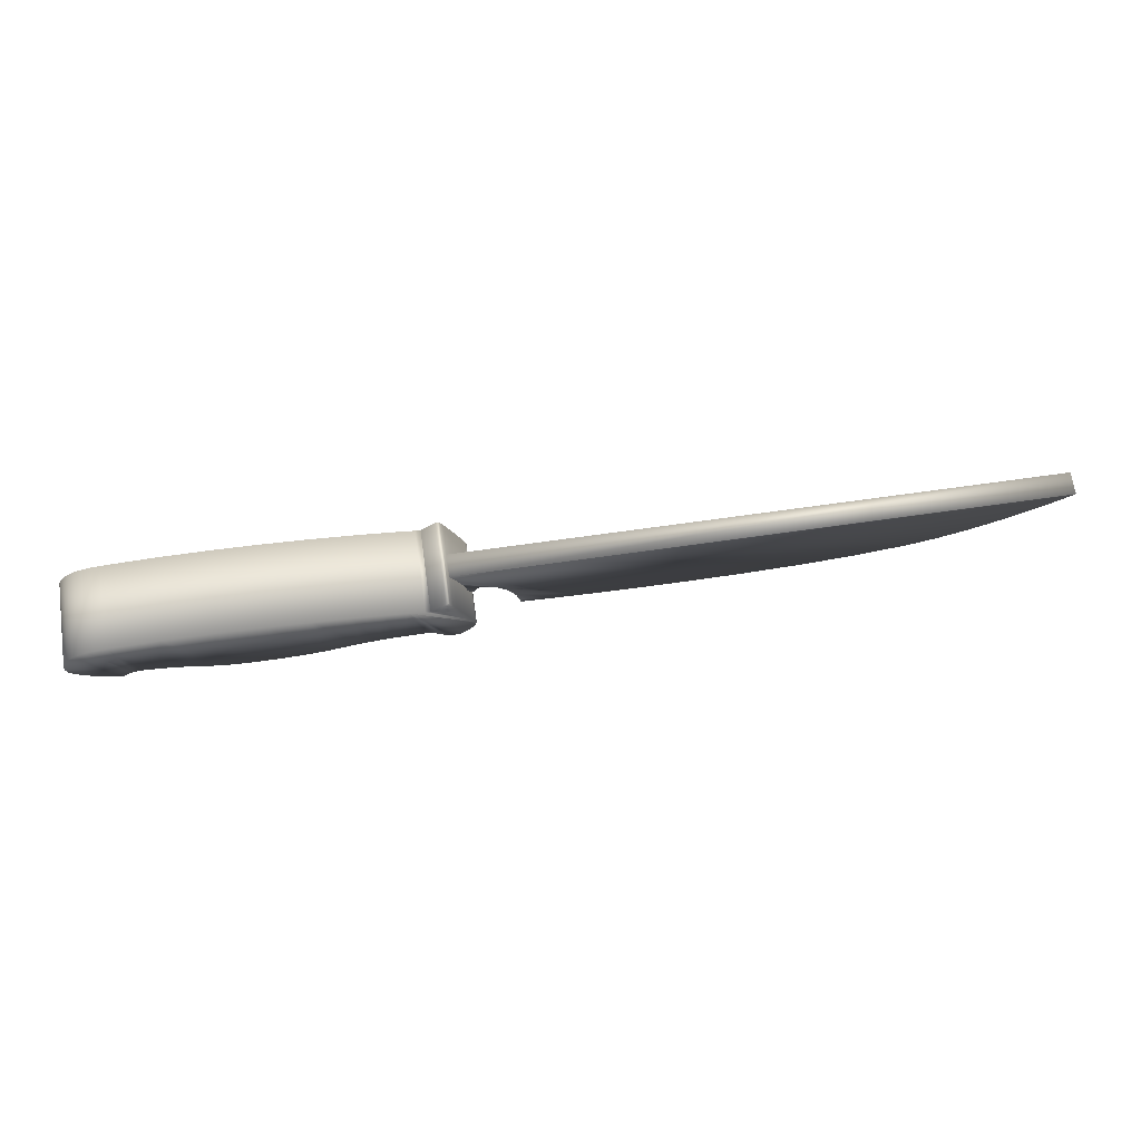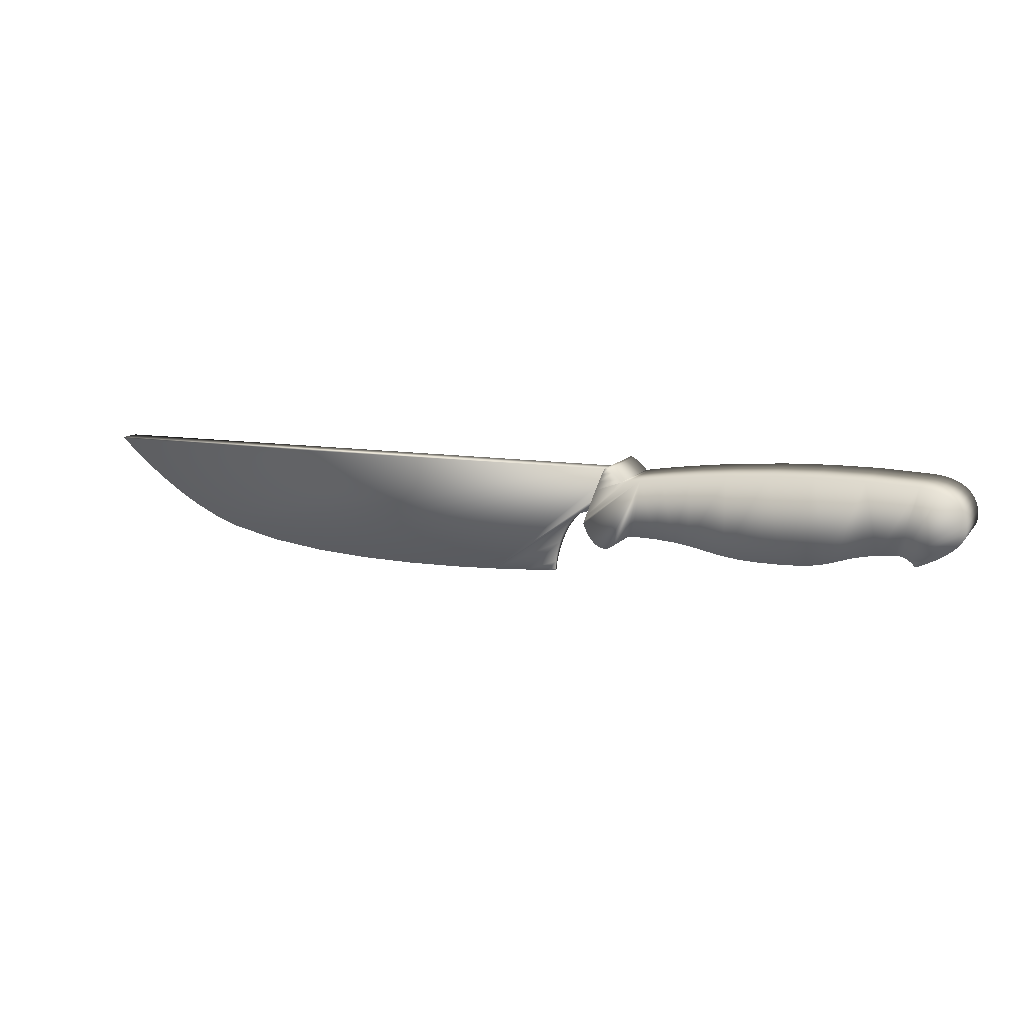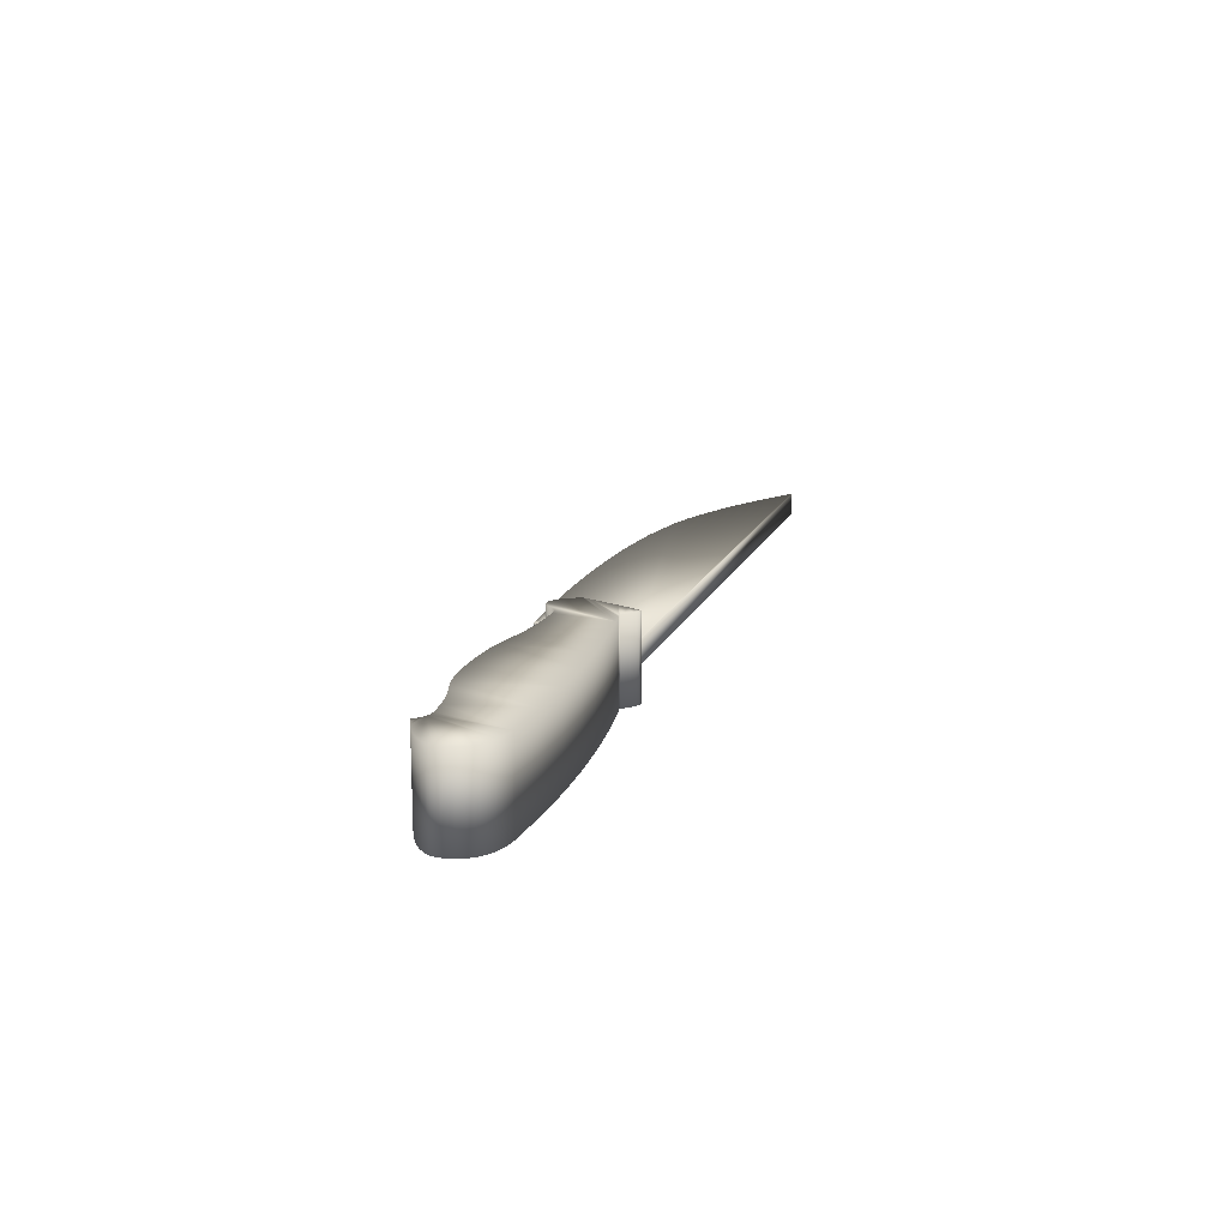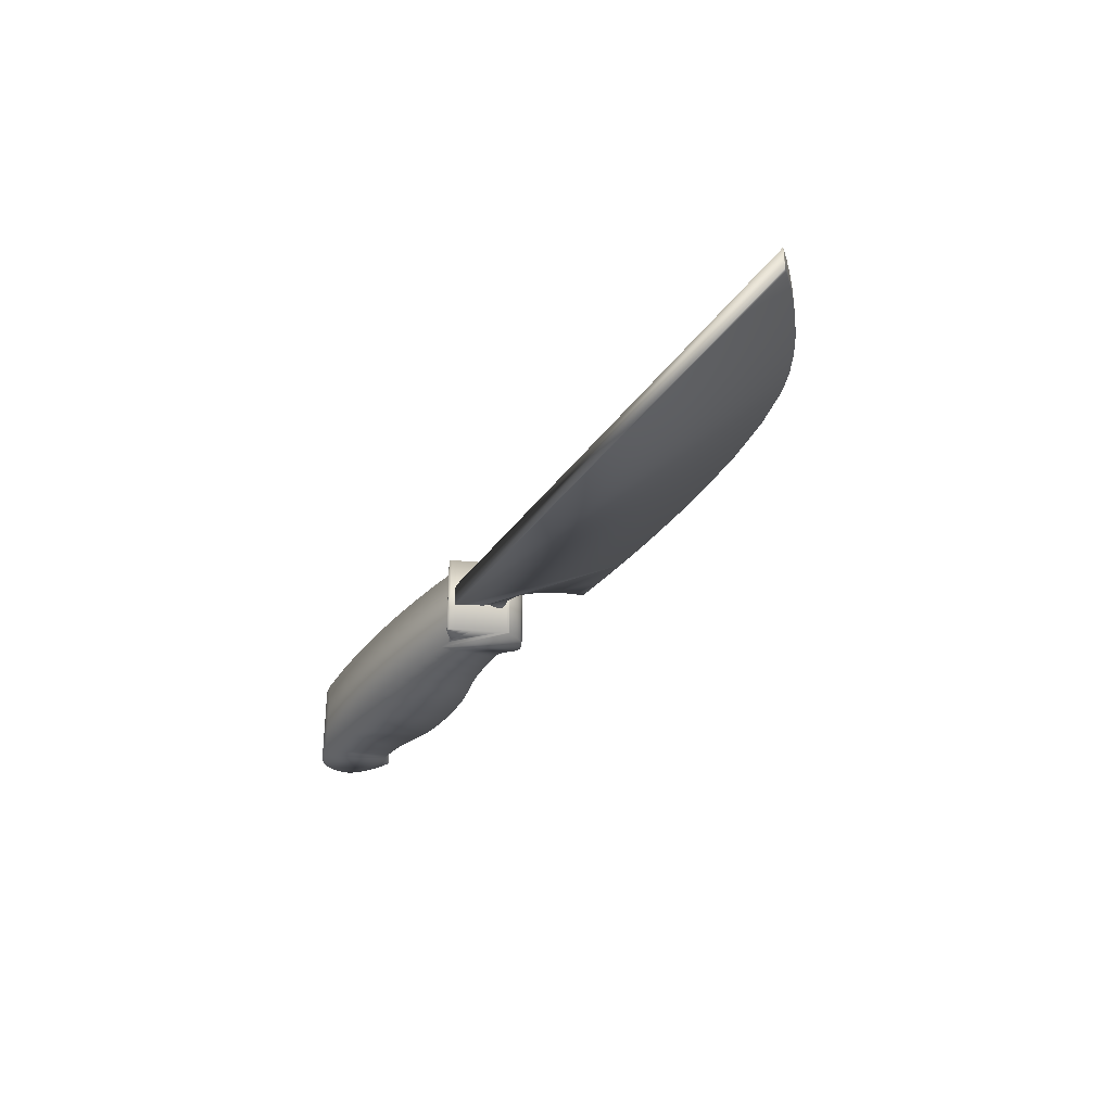
<metadata>
{"format":"obj","ext":"obj","renderer":"f3d","projection":"perspective","resolution":1024,"background":"white","views":[{"elev":68.3,"azim":171.9,"up":"+Y"},{"elev":10.9,"azim":21.9,"up":"+Y"},{"elev":16.2,"azim":107.4,"up":"+Z"},{"elev":-32.1,"azim":-118.7,"up":"+Z"}]}
</metadata>
<code>
v 0.8733 0.1328 0.07609
v 0.8752 0.09957 0.07609
v 0.604 0.09869 0.07609
v 0.6031 0.09877 0.07609
v 0.6009 0.0989 0.07609
v 0.5974 0.09891 0.07609
v 0.5931 0.09864 0.07609
v 0.5883 0.09792 0.07212
v 0.5831 0.0966 0.072
v 0.578 0.09449 0.07182
v 0.5732 0.09145 0.07157
v 0.5689 0.0873 0.07122
v 0.5634 0.07934 0.07054
v 0.559 0.07098 0.06983
v 0.5557 0.06258 0.06912
v 0.5533 0.05449 0.06843
v 0.5516 0.04707 0.0678
v 0.5505 0.04069 0.06726
v 0.55 0.03569 0.06684
v 0.5497 0.03242 0.06656
v 0.5497 0.03126 0.06646
v 0.5409 0.03052 0.0664
v 0.5167 0.02881 0.06625
v 0.4801 0.02684 0.06609
v 0.4339 0.02533 0.06596
v 0.3814 0.025 0.06593
v 0.3253 0.02658 0.06606
v 0.2688 0.0308 0.06642
v 0.2148 0.03837 0.06706
v 0.1663 0.05001 0.06805
v 0.1412 0.05957 0.06886
v 0.1175 0.07164 0.06989
v 0.09552 0.08524 0.07104
v 0.07576 0.09941 0.07224
v 0.05863 0.1132 0.07341
v 0.04456 0.1256 0.07446
v 0.03398 0.1356 0.07531
v 0.02732 0.1424 0.07589
v 0.025 0.1448 0.07609
v 0.6202 0.1442 0.07609
v 0.6193 0.1293 0.07609
v 0.8733 0.1328 0.05369
v 0.8752 0.09957 0.05369
v 0.604 0.09869 0.05369
v 0.6031 0.09877 0.05369
v 0.6009 0.0989 0.05369
v 0.5974 0.09891 0.05369
v 0.5931 0.09864 0.05369
v 0.5883 0.09792 0.05767
v 0.5831 0.0966 0.05779
v 0.578 0.09449 0.05797
v 0.5732 0.09145 0.05822
v 0.5689 0.0873 0.05858
v 0.5634 0.07934 0.05925
v 0.559 0.07098 0.05996
v 0.5557 0.06258 0.06067
v 0.5533 0.05449 0.06136
v 0.5516 0.04707 0.06199
v 0.5505 0.04069 0.06253
v 0.55 0.03569 0.06295
v 0.5497 0.03242 0.06323
v 0.5497 0.03126 0.06333
v 0.5409 0.03052 0.06339
v 0.5167 0.02881 0.06354
v 0.4801 0.02684 0.0637
v 0.4339 0.02533 0.06383
v 0.3814 0.025 0.06386
v 0.3253 0.02658 0.06373
v 0.2688 0.0308 0.06337
v 0.2148 0.03837 0.06273
v 0.1663 0.05001 0.06174
v 0.1412 0.05957 0.06093
v 0.1175 0.07164 0.0599
v 0.09552 0.08524 0.05875
v 0.07576 0.09941 0.05755
v 0.05863 0.1132 0.05638
v 0.04456 0.1256 0.05533
v 0.03398 0.1356 0.05448
v 0.02732 0.1424 0.0539
v 0.025 0.1448 0.05369
v 0.6202 0.1442 0.05369
v 0.6193 0.1293 0.05369
v 0.5946 0.09225 0.1067
v 0.5953 0.09428 0.1067
v 0.5972 0.0997 0.1067
v 0.6 0.1075 0.1067
v 0.6034 0.1168 0.1067
v 0.6071 0.1266 0.1067
v 0.6107 0.1358 0.1067
v 0.6139 0.1435 0.1067
v 0.6165 0.1487 0.1067
v 0.6181 0.1505 0.1067
v 0.6206 0.1495 0.1067
v 0.6233 0.1479 0.1067
v 0.6259 0.146 0.1067
v 0.6284 0.1439 0.1067
v 0.6306 0.1418 0.1067
v 0.6325 0.1399 0.1067
v 0.634 0.1383 0.1067
v 0.635 0.1373 0.1067
v 0.6354 0.1369 0.1067
v 0.6403 0.1378 0.1067
v 0.6546 0.1401 0.1067
v 0.6771 0.1432 0.1067
v 0.7068 0.1468 0.1067
v 0.7429 0.1502 0.1067
v 0.7842 0.1528 0.1067
v 0.8297 0.1543 0.1067
v 0.8785 0.154 0.1067
v 0.9295 0.1514 0.1067
v 0.9395 0.1501 0.1067
v 0.9482 0.1479 0.1067
v 0.9556 0.1448 0.1067
v 0.9617 0.1408 0.1067
v 0.9667 0.1362 0.1067
v 0.9704 0.1308 0.1067
v 0.973 0.1248 0.1067
v 0.9746 0.1183 0.1067
v 0.975 0.1114 0.1067
v 0.9733 0.1045 0.1067
v 0.969 0.09813 0.1067
v 0.9628 0.09229 0.1067
v 0.9555 0.0871 0.1067
v 0.9478 0.08264 0.1067
v 0.9405 0.07902 0.1067
v 0.9344 0.07631 0.1067
v 0.9301 0.07462 0.1067
v 0.9286 0.07404 0.1067
v 0.9283 0.07441 0.1067
v 0.9275 0.07539 0.1067
v 0.9262 0.0768 0.1067
v 0.9244 0.07846 0.1067
v 0.9222 0.08018 0.1067
v 0.9195 0.08179 0.1067
v 0.9165 0.08309 0.1067
v 0.9131 0.08391 0.1067
v 0.9094 0.08406 0.1067
v 0.892 0.08245 0.1067
v 0.8785 0.08028 0.1067
v 0.868 0.07775 0.1067
v 0.8591 0.07504 0.1067
v 0.8508 0.07237 0.1067
v 0.8418 0.06991 0.1067
v 0.8311 0.06788 0.1067
v 0.8173 0.06646 0.1067
v 0.7995 0.06585 0.1067
v 0.7748 0.06623 0.1067
v 0.7558 0.06759 0.1067
v 0.7409 0.06965 0.1067
v 0.7284 0.07217 0.1067
v 0.7168 0.07487 0.1067
v 0.7044 0.07749 0.1067
v 0.6896 0.07977 0.1067
v 0.6709 0.08144 0.1067
v 0.6465 0.08224 0.1067
v 0.6409 0.08169 0.1067
v 0.6366 0.08014 0.1067
v 0.6332 0.0779 0.1067
v 0.6304 0.07528 0.1067
v 0.6279 0.07261 0.1067
v 0.6254 0.0702 0.1067
v 0.6225 0.06836 0.1067
v 0.6191 0.06741 0.1067
v 0.6146 0.06767 0.1067
v 0.6104 0.0692 0.1067
v 0.6066 0.07183 0.1067
v 0.6034 0.07521 0.1067
v 0.6007 0.079 0.1067
v 0.5985 0.08286 0.1067
v 0.5968 0.08646 0.1067
v 0.5956 0.08945 0.1067
v 0.5948 0.0915 0.1067
v 0.5946 0.09225 0.025
v 0.5953 0.09428 0.025
v 0.5972 0.0997 0.025
v 0.6 0.1075 0.025
v 0.6034 0.1168 0.025
v 0.6071 0.1266 0.025
v 0.6107 0.1358 0.025
v 0.6139 0.1435 0.025
v 0.6165 0.1487 0.025
v 0.6181 0.1505 0.025
v 0.6206 0.1495 0.025
v 0.6233 0.1479 0.025
v 0.6259 0.146 0.025
v 0.6284 0.1439 0.025
v 0.6306 0.1418 0.025
v 0.6325 0.1399 0.025
v 0.634 0.1383 0.025
v 0.635 0.1373 0.025
v 0.6354 0.1369 0.025
v 0.6403 0.1378 0.025
v 0.6546 0.1401 0.025
v 0.6771 0.1432 0.025
v 0.7068 0.1468 0.025
v 0.7429 0.1502 0.025
v 0.7842 0.1528 0.025
v 0.8297 0.1543 0.025
v 0.8785 0.154 0.025
v 0.9295 0.1514 0.025
v 0.9395 0.1501 0.025
v 0.9482 0.1479 0.025
v 0.9556 0.1448 0.025
v 0.9617 0.1408 0.025
v 0.9667 0.1362 0.025
v 0.9704 0.1308 0.025
v 0.973 0.1248 0.025
v 0.9746 0.1183 0.025
v 0.975 0.1114 0.025
v 0.9733 0.1045 0.025
v 0.969 0.09813 0.025
v 0.9628 0.09229 0.025
v 0.9555 0.0871 0.025
v 0.9478 0.08264 0.025
v 0.9405 0.07902 0.025
v 0.9344 0.07631 0.025
v 0.9301 0.07462 0.025
v 0.9286 0.07404 0.025
v 0.9283 0.07441 0.025
v 0.9275 0.07539 0.025
v 0.9262 0.0768 0.025
v 0.9244 0.07846 0.025
v 0.9222 0.08018 0.025
v 0.9195 0.08179 0.025
v 0.9165 0.08309 0.025
v 0.9131 0.08391 0.025
v 0.9094 0.08406 0.025
v 0.892 0.08245 0.025
v 0.8785 0.08028 0.025
v 0.868 0.07775 0.025
v 0.8591 0.07504 0.025
v 0.8508 0.07237 0.025
v 0.8418 0.06991 0.025
v 0.8311 0.06788 0.025
v 0.8173 0.06646 0.025
v 0.7995 0.06585 0.025
v 0.7748 0.06623 0.025
v 0.7558 0.06759 0.025
v 0.7409 0.06965 0.025
v 0.7284 0.07217 0.025
v 0.7168 0.07487 0.025
v 0.7044 0.07749 0.025
v 0.6896 0.07977 0.025
v 0.6709 0.08144 0.025
v 0.6465 0.08224 0.025
v 0.6409 0.08169 0.025
v 0.6366 0.08014 0.025
v 0.6332 0.0779 0.025
v 0.6304 0.07528 0.025
v 0.6279 0.07261 0.025
v 0.6254 0.0702 0.025
v 0.6225 0.06836 0.025
v 0.6191 0.06741 0.025
v 0.6146 0.06767 0.025
v 0.6104 0.0692 0.025
v 0.6066 0.07183 0.025
v 0.6034 0.07521 0.025
v 0.6007 0.079 0.025
v 0.5985 0.08286 0.025
v 0.5968 0.08646 0.025
v 0.5956 0.08945 0.025
v 0.5948 0.0915 0.025
f 39 40 38
f 38 40 37
f 37 40 36
f 36 40 35
f 35 40 34
f 34 40 33
f 33 40 32
f 32 40 31
f 31 40 30
f 30 40 29
f 29 40 28
f 28 40 27
f 27 40 26
f 26 40 25
f 25 40 24
f 40 41 24
f 2 3 1
f 1 3 41
f 21 22 20
f 20 22 19
f 3 4 41
f 4 5 41
f 5 6 41
f 19 22 18
f 6 7 41
f 22 23 18
f 18 23 17
f 17 23 16
f 7 8 41
f 16 23 15
f 23 24 15
f 15 24 14
f 14 24 13
f 8 9 41
f 13 24 12
f 9 10 41
f 12 24 11
f 24 41 11
f 41 10 11
f 2 1 43
f 43 1 42
f 3 2 44
f 44 2 43
f 4 3 45
f 45 3 44
f 5 4 46
f 46 4 45
f 6 5 47
f 47 5 46
f 7 6 48
f 48 6 47
f 8 7 49
f 49 7 48
f 9 8 50
f 50 8 49
f 10 9 51
f 51 9 50
f 11 10 52
f 52 10 51
f 12 11 53
f 53 11 52
f 13 12 54
f 54 12 53
f 14 13 55
f 55 13 54
f 15 14 56
f 56 14 55
f 16 15 57
f 57 15 56
f 17 16 58
f 58 16 57
f 18 17 59
f 59 17 58
f 19 18 60
f 60 18 59
f 20 19 61
f 61 19 60
f 21 20 62
f 62 20 61
f 22 21 63
f 63 21 62
f 23 22 64
f 64 22 63
f 24 23 65
f 65 23 64
f 25 24 66
f 66 24 65
f 26 25 67
f 67 25 66
f 27 26 68
f 68 26 67
f 28 27 69
f 69 27 68
f 29 28 70
f 70 28 69
f 30 29 71
f 71 29 70
f 31 30 72
f 72 30 71
f 32 31 73
f 73 31 72
f 33 32 74
f 74 32 73
f 34 33 75
f 75 33 74
f 35 34 76
f 76 34 75
f 36 35 77
f 77 35 76
f 37 36 78
f 78 36 77
f 38 37 79
f 79 37 78
f 39 38 80
f 80 38 79
f 40 39 81
f 81 39 80
f 41 40 82
f 82 40 81
f 1 41 42
f 42 41 82
f 80 79 81
f 79 78 81
f 78 77 81
f 77 76 81
f 76 75 81
f 75 74 81
f 74 73 81
f 73 72 81
f 72 71 81
f 71 70 81
f 70 69 81
f 69 68 81
f 68 67 81
f 67 66 81
f 66 65 81
f 81 65 82
f 43 42 44
f 42 82 44
f 62 61 63
f 61 60 63
f 44 82 45
f 45 82 46
f 46 82 47
f 60 59 63
f 47 82 48
f 63 59 64
f 59 58 64
f 58 57 64
f 48 82 49
f 57 56 64
f 64 56 65
f 56 55 65
f 55 54 65
f 49 82 50
f 54 53 65
f 50 82 51
f 53 52 65
f 65 52 82
f 82 52 51
f 128 129 127
f 92 93 91
f 129 130 127
f 91 93 90
f 93 94 90
f 94 95 90
f 90 95 89
f 95 96 89
f 96 97 89
f 97 98 89
f 89 98 88
f 98 99 88
f 99 100 88
f 100 101 88
f 88 101 87
f 87 101 86
f 127 130 126
f 130 131 126
f 131 132 126
f 83 84 172
f 126 132 125
f 132 133 125
f 86 101 85
f 101 102 85
f 102 103 85
f 85 103 84
f 84 103 172
f 172 103 171
f 171 103 170
f 170 103 169
f 169 103 168
f 168 103 167
f 167 103 166
f 166 103 165
f 165 103 164
f 164 103 163
f 163 103 162
f 162 103 161
f 161 103 160
f 160 103 159
f 159 103 158
f 158 103 157
f 157 103 156
f 156 103 155
f 155 103 154
f 103 104 154
f 154 104 153
f 104 105 153
f 153 105 152
f 105 106 152
f 152 106 151
f 151 106 150
f 150 106 149
f 106 107 149
f 149 107 148
f 148 107 147
f 147 107 146
f 107 108 146
f 146 108 145
f 145 108 144
f 144 108 143
f 108 109 143
f 143 109 142
f 142 109 141
f 141 109 140
f 140 109 139
f 139 109 138
f 109 110 138
f 138 110 137
f 137 110 136
f 136 110 135
f 110 111 135
f 111 112 135
f 135 112 134
f 112 113 134
f 113 114 134
f 114 115 134
f 115 116 134
f 116 117 134
f 117 118 134
f 118 119 134
f 119 120 134
f 120 121 134
f 121 122 134
f 122 123 134
f 123 124 134
f 124 125 134
f 125 133 134
f 84 83 174
f 174 83 173
f 85 84 175
f 175 84 174
f 86 85 176
f 176 85 175
f 87 86 177
f 177 86 176
f 88 87 178
f 178 87 177
f 89 88 179
f 179 88 178
f 90 89 180
f 180 89 179
f 91 90 181
f 181 90 180
f 92 91 182
f 182 91 181
f 93 92 183
f 183 92 182
f 94 93 184
f 184 93 183
f 95 94 185
f 185 94 184
f 96 95 186
f 186 95 185
f 97 96 187
f 187 96 186
f 98 97 188
f 188 97 187
f 99 98 189
f 189 98 188
f 100 99 190
f 190 99 189
f 101 100 191
f 191 100 190
f 102 101 192
f 192 101 191
f 103 102 193
f 193 102 192
f 104 103 194
f 194 103 193
f 105 104 195
f 195 104 194
f 106 105 196
f 196 105 195
f 107 106 197
f 197 106 196
f 108 107 198
f 198 107 197
f 109 108 199
f 199 108 198
f 110 109 200
f 200 109 199
f 111 110 201
f 201 110 200
f 112 111 202
f 202 111 201
f 113 112 203
f 203 112 202
f 114 113 204
f 204 113 203
f 115 114 205
f 205 114 204
f 116 115 206
f 206 115 205
f 117 116 207
f 207 116 206
f 118 117 208
f 208 117 207
f 119 118 209
f 209 118 208
f 120 119 210
f 210 119 209
f 121 120 211
f 211 120 210
f 122 121 212
f 212 121 211
f 123 122 213
f 213 122 212
f 124 123 214
f 214 123 213
f 125 124 215
f 215 124 214
f 126 125 216
f 216 125 215
f 127 126 217
f 217 126 216
f 128 127 218
f 218 127 217
f 129 128 219
f 219 128 218
f 130 129 220
f 220 129 219
f 131 130 221
f 221 130 220
f 132 131 222
f 222 131 221
f 133 132 223
f 223 132 222
f 134 133 224
f 224 133 223
f 135 134 225
f 225 134 224
f 136 135 226
f 226 135 225
f 137 136 227
f 227 136 226
f 138 137 228
f 228 137 227
f 139 138 229
f 229 138 228
f 140 139 230
f 230 139 229
f 141 140 231
f 231 140 230
f 142 141 232
f 232 141 231
f 143 142 233
f 233 142 232
f 144 143 234
f 234 143 233
f 145 144 235
f 235 144 234
f 146 145 236
f 236 145 235
f 147 146 237
f 237 146 236
f 148 147 238
f 238 147 237
f 149 148 239
f 239 148 238
f 150 149 240
f 240 149 239
f 151 150 241
f 241 150 240
f 152 151 242
f 242 151 241
f 153 152 243
f 243 152 242
f 154 153 244
f 244 153 243
f 155 154 245
f 245 154 244
f 156 155 246
f 246 155 245
f 157 156 247
f 247 156 246
f 158 157 248
f 248 157 247
f 159 158 249
f 249 158 248
f 160 159 250
f 250 159 249
f 161 160 251
f 251 160 250
f 162 161 252
f 252 161 251
f 163 162 253
f 253 162 252
f 164 163 254
f 254 163 253
f 165 164 255
f 255 164 254
f 166 165 256
f 256 165 255
f 167 166 257
f 257 166 256
f 168 167 258
f 258 167 257
f 169 168 259
f 259 168 258
f 170 169 260
f 260 169 259
f 171 170 261
f 261 170 260
f 172 171 262
f 262 171 261
f 83 172 173
f 173 172 262
f 218 217 219
f 182 181 183
f 219 217 220
f 181 180 183
f 183 180 184
f 184 180 185
f 180 179 185
f 185 179 186
f 186 179 187
f 187 179 188
f 179 178 188
f 188 178 189
f 189 178 190
f 190 178 191
f 178 177 191
f 177 176 191
f 217 216 220
f 220 216 221
f 221 216 222
f 173 262 174
f 216 215 222
f 222 215 223
f 176 175 191
f 191 175 192
f 192 175 193
f 175 174 193
f 174 262 193
f 262 261 193
f 261 260 193
f 260 259 193
f 259 258 193
f 258 257 193
f 257 256 193
f 256 255 193
f 255 254 193
f 254 253 193
f 253 252 193
f 252 251 193
f 251 250 193
f 250 249 193
f 249 248 193
f 248 247 193
f 247 246 193
f 246 245 193
f 245 244 193
f 193 244 194
f 244 243 194
f 194 243 195
f 243 242 195
f 195 242 196
f 242 241 196
f 241 240 196
f 240 239 196
f 196 239 197
f 239 238 197
f 238 237 197
f 237 236 197
f 197 236 198
f 236 235 198
f 235 234 198
f 234 233 198
f 198 233 199
f 233 232 199
f 232 231 199
f 231 230 199
f 230 229 199
f 229 228 199
f 199 228 200
f 228 227 200
f 227 226 200
f 226 225 200
f 200 225 201
f 201 225 202
f 225 224 202
f 202 224 203
f 203 224 204
f 204 224 205
f 205 224 206
f 206 224 207
f 207 224 208
f 208 224 209
f 209 224 210
f 210 224 211
f 211 224 212
f 212 224 213
f 213 224 214
f 214 224 215
f 215 224 223

</code>
